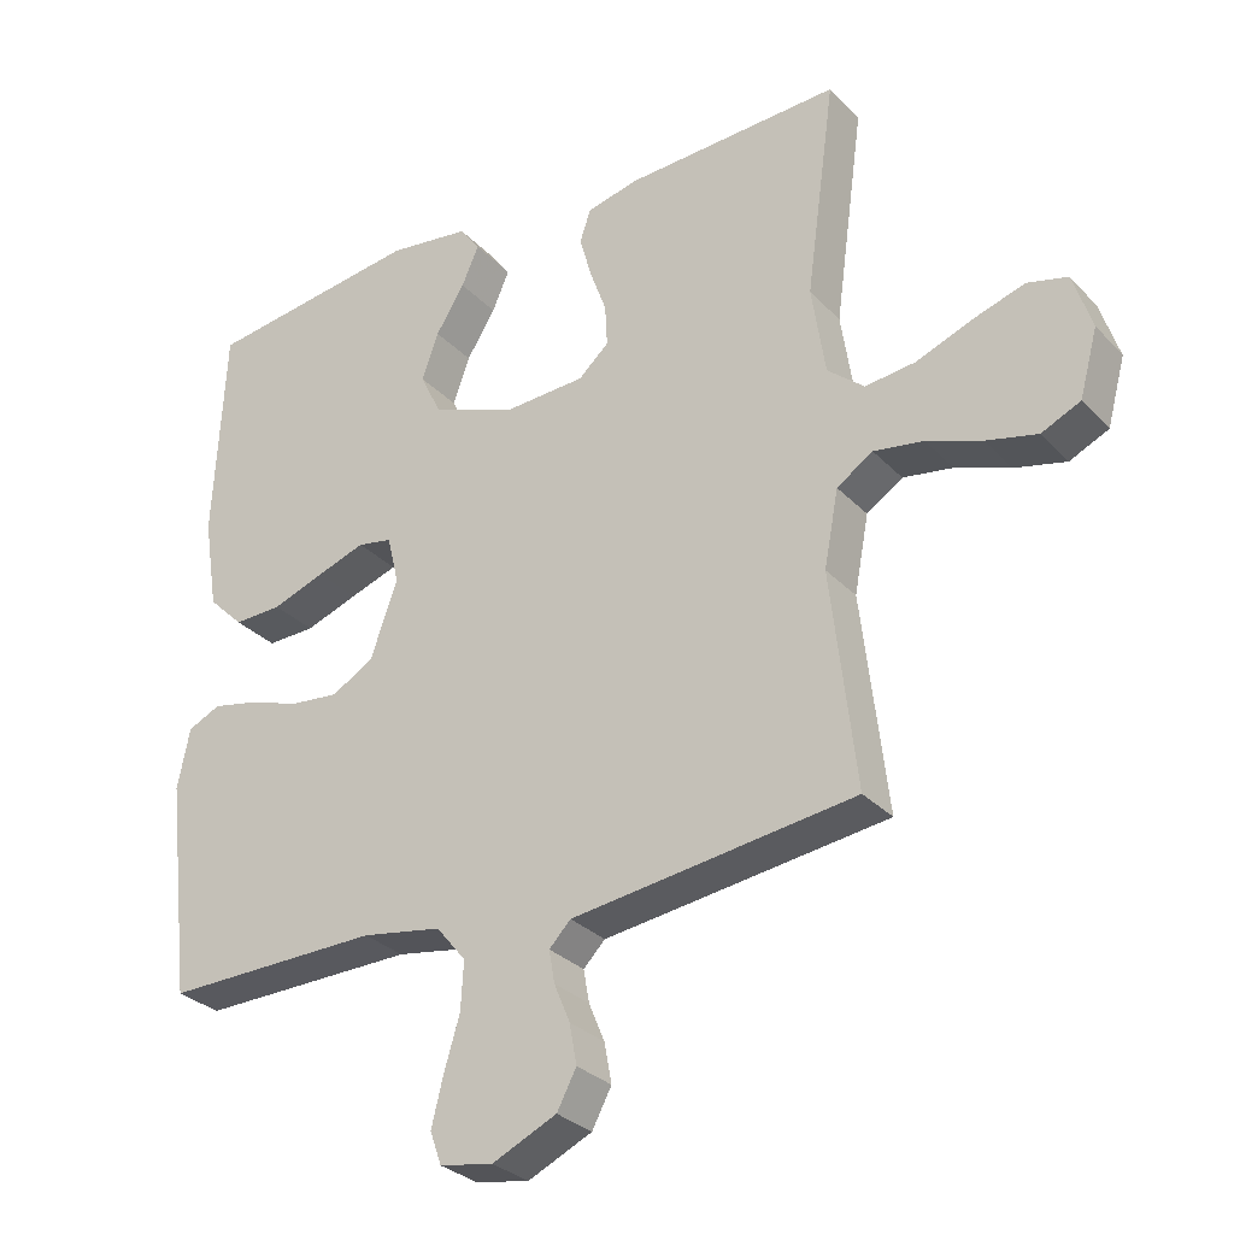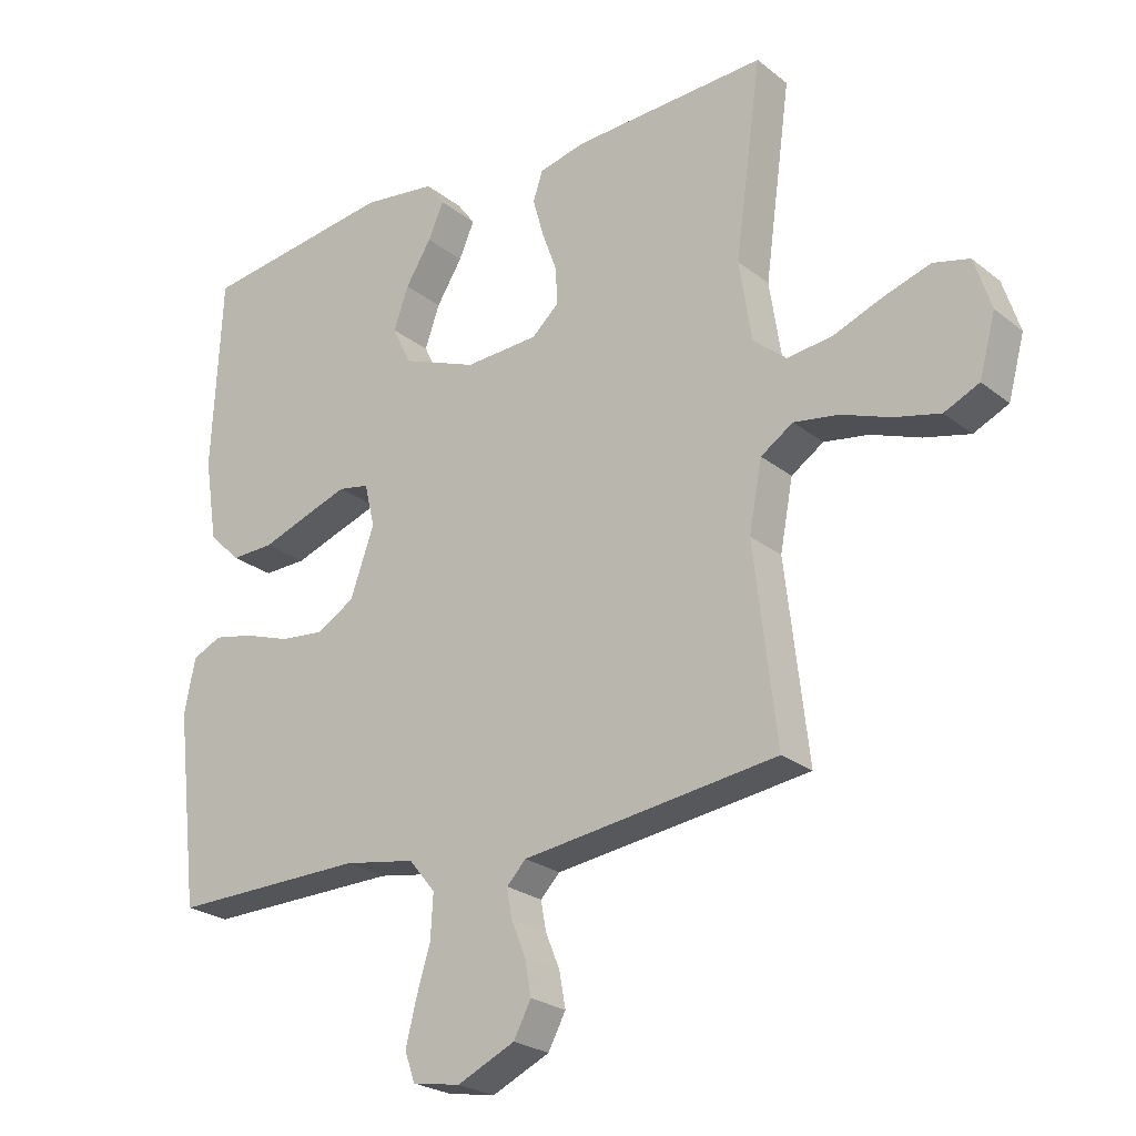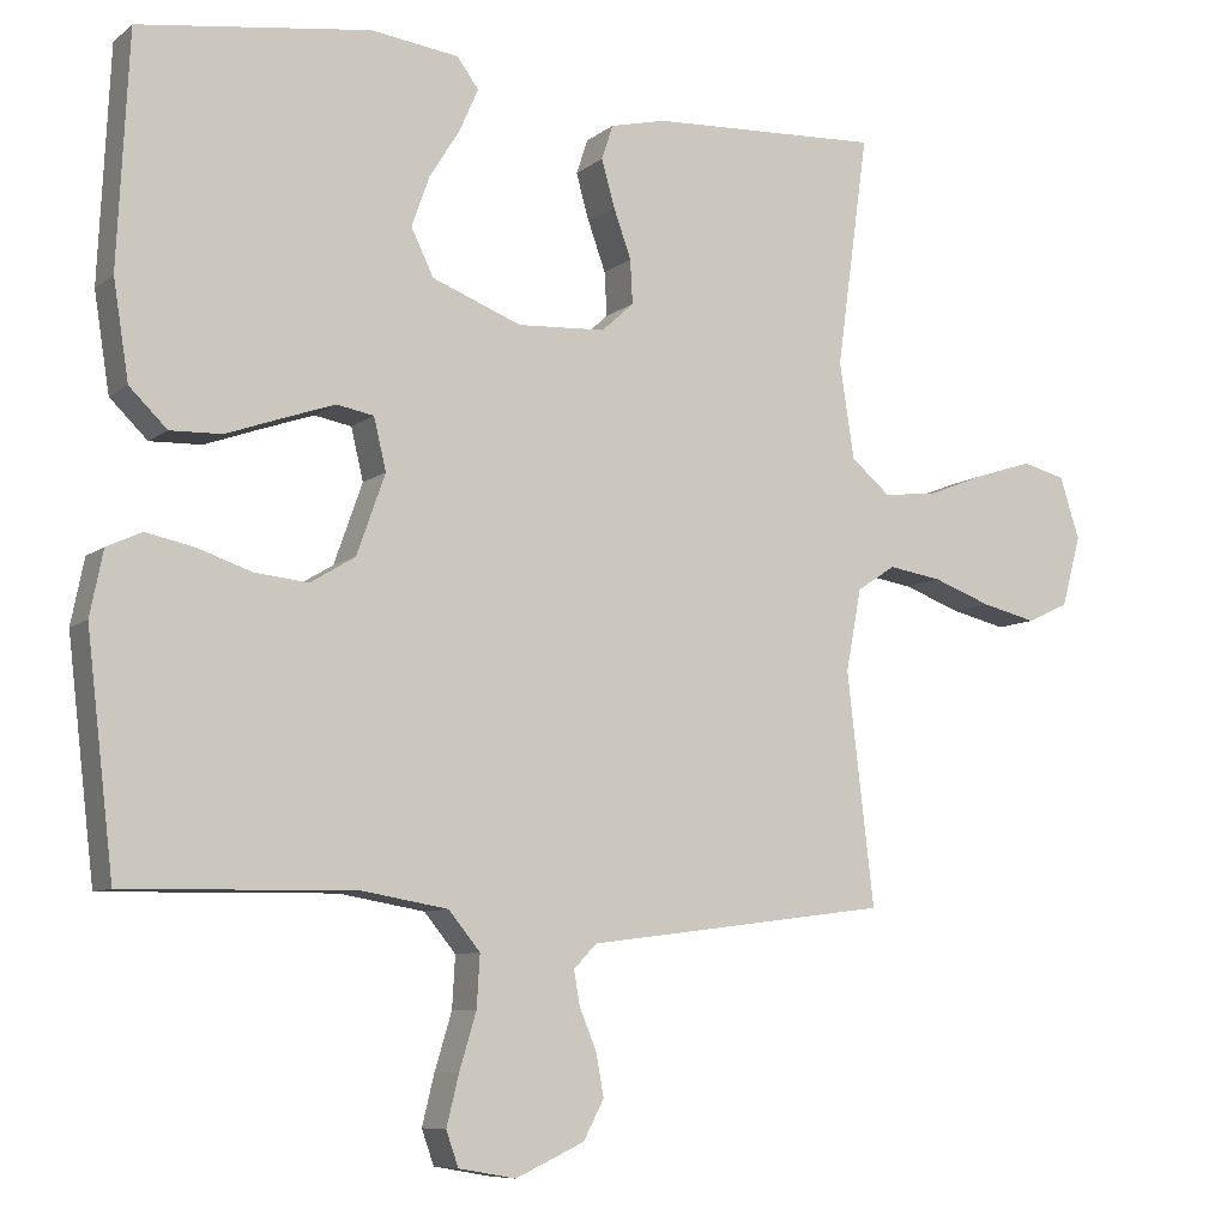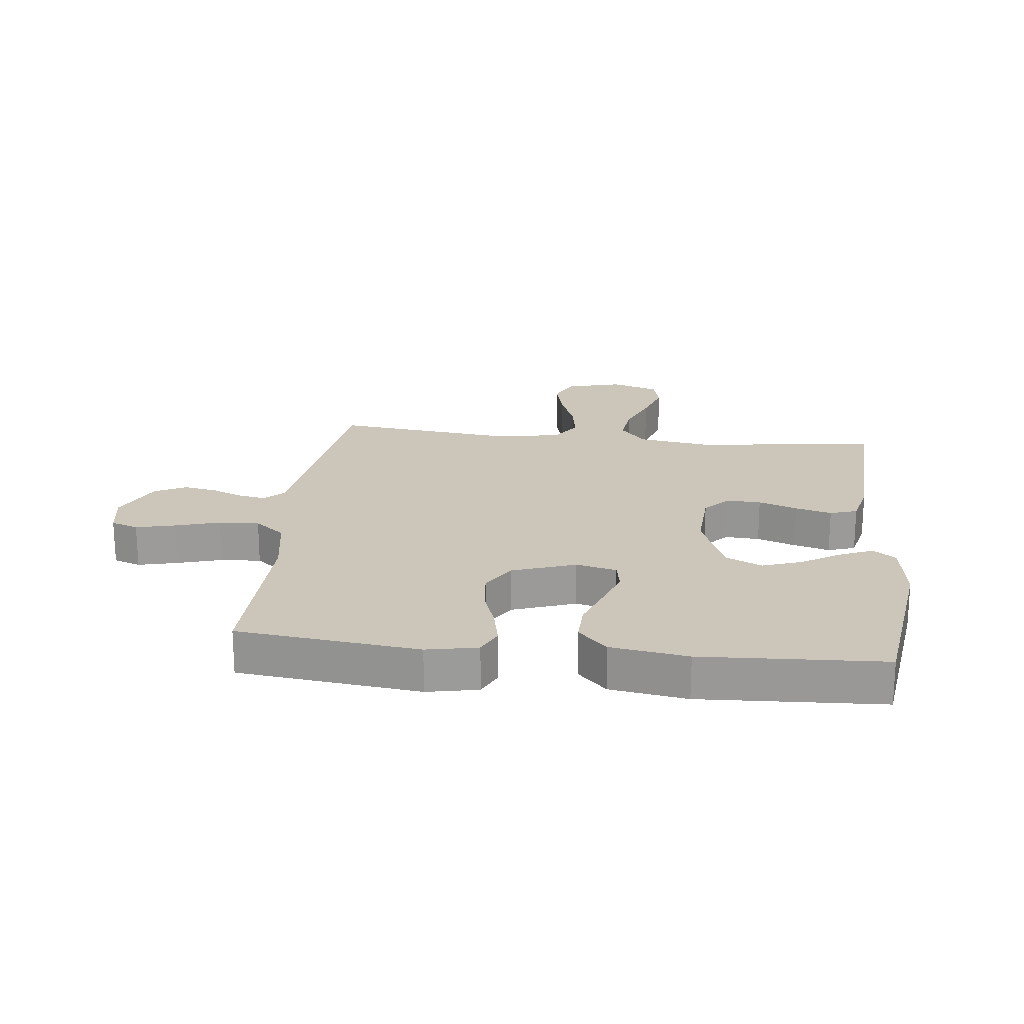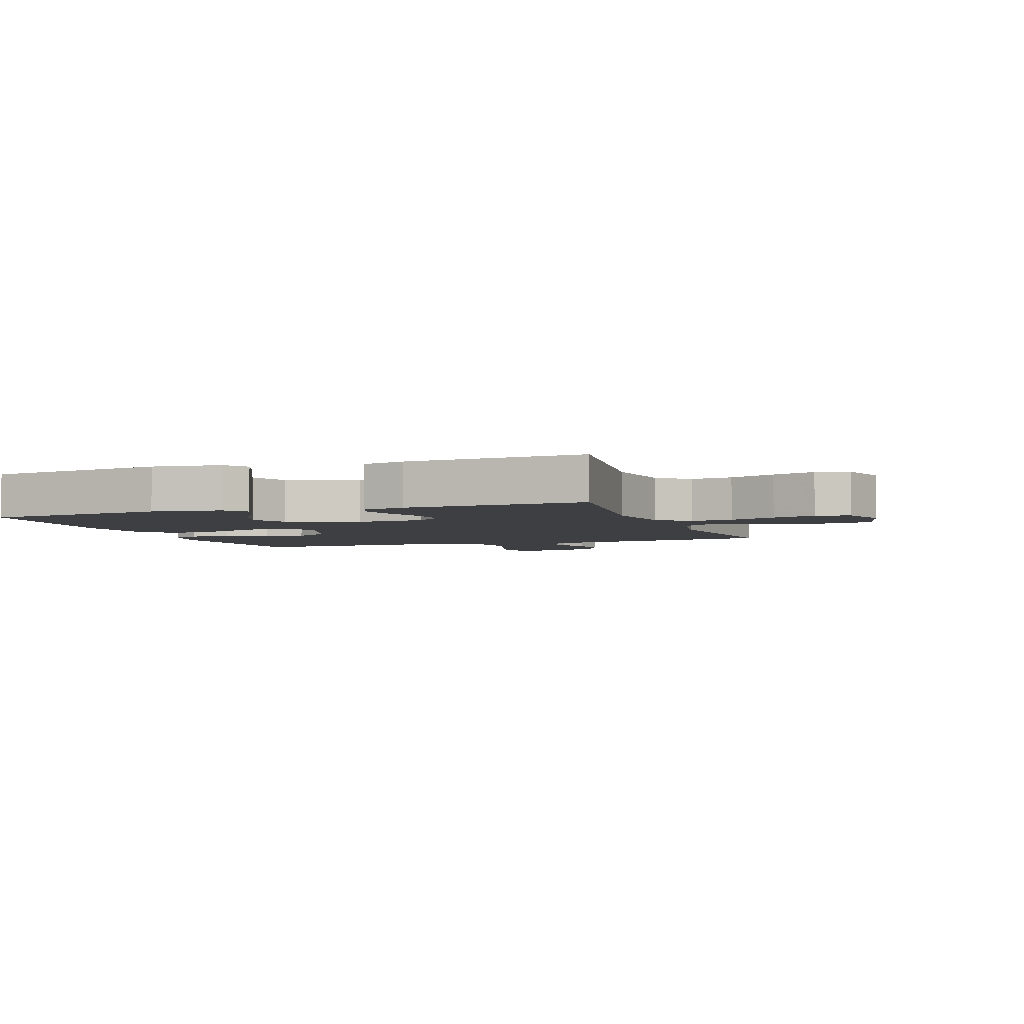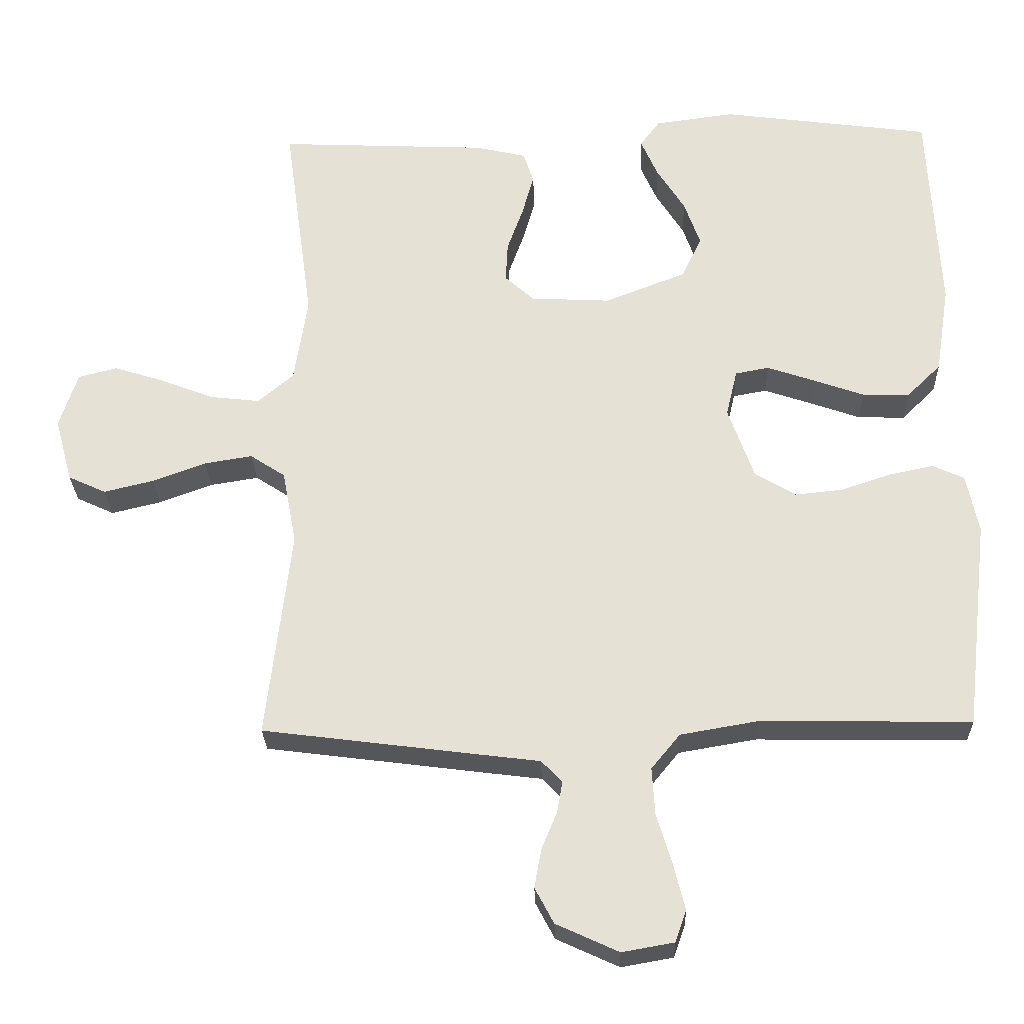
<metadata>
{"format":"obj","ext":"obj","renderer":"f3d","projection":"perspective","resolution":1024,"background":"white","views":[{"elev":-29.9,"azim":34.4,"up":"+Z"},{"elev":-24.2,"azim":38.0,"up":"+Z"},{"elev":-8.2,"azim":-27.5,"up":"+Z"},{"elev":20.8,"azim":-83.6,"up":"+Y"},{"elev":-3.9,"azim":19.9,"up":"+Y"},{"elev":-26.7,"azim":-178.1,"up":"+Z"}]}
</metadata>
<code>
v 0.5 0.07 0.5
v 0.459 0.07 0.2
v 0.478 0.07 0.076
v 0.529 0.07 0.033
v 0.599 0.07 0.041
v 0.676 0.07 0.071
v 0.748 0.07 0.094
v 0.804 0.07 0.08
v 0.83 0.07 0
v 0.805 0.07 -0.092
v 0.751 0.07 -0.117
v 0.68 0.07 -0.1
v 0.604 0.07 -0.072
v 0.535 0.07 -0.061
v 0.485 0.07 -0.094
v 0.465 0.07 -0.2
v 0.5 0.07 -0.5
v 0.2 0.07 -0.539
v 0.106 0.07 -0.551
v 0.076 0.07 -0.582
v 0.084 0.07 -0.627
v 0.106 0.07 -0.68
v 0.116 0.07 -0.735
v 0.089 0.07 -0.786
v 0 0.07 -0.827
v -0.074 0.07 -0.814
v -0.09 0.07 -0.769
v -0.074 0.07 -0.704
v -0.052 0.07 -0.631
v -0.048 0.07 -0.564
v -0.089 0.07 -0.514
v -0.2 0.07 -0.495
v -0.5 0.07 -0.5
v -0.535 0.07 -0.2
v -0.518 0.07 -0.116
v -0.473 0.07 -0.095
v -0.41 0.07 -0.108
v -0.339 0.07 -0.132
v -0.27 0.07 -0.139
v -0.212 0.07 -0.104
v -0.175 0.07 0
v -0.191 0.07 0.067
v -0.239 0.07 0.076
v -0.306 0.07 0.053
v -0.379 0.07 0.027
v -0.446 0.07 0.025
v -0.495 0.07 0.073
v -0.515 0.07 0.2
v -0.5 0.07 0.5
v -0.2 0.07 0.541
v -0.086 0.07 0.526
v -0.058 0.07 0.488
v -0.082 0.07 0.433
v -0.122 0.07 0.369
v -0.145 0.07 0.304
v -0.116 0.07 0.244
v 0 0.07 0.199
v 0.114 0.07 0.205
v 0.156 0.07 0.243
v 0.153 0.07 0.3
v 0.13 0.07 0.364
v 0.113 0.07 0.424
v 0.128 0.07 0.469
v 0.2 0.07 0.486
v 0.5 0 0.5
v 0.459 0 0.2
v 0.478 0 0.076
v 0.529 0 0.033
v 0.599 0 0.041
v 0.676 0 0.071
v 0.748 0 0.094
v 0.804 0 0.08
v 0.83 0 0
v 0.805 0 -0.092
v 0.751 0 -0.117
v 0.68 0 -0.1
v 0.604 0 -0.072
v 0.535 0 -0.061
v 0.485 0 -0.094
v 0.465 0 -0.2
v 0.5 0 -0.5
v 0.2 0 -0.539
v 0.106 0 -0.551
v 0.076 0 -0.582
v 0.084 0 -0.627
v 0.106 0 -0.68
v 0.116 0 -0.735
v 0.089 0 -0.786
v 0 0 -0.827
v -0.074 0 -0.814
v -0.09 0 -0.769
v -0.074 0 -0.704
v -0.052 0 -0.631
v -0.048 0 -0.564
v -0.089 0 -0.514
v -0.2 0 -0.495
v -0.5 0 -0.5
v -0.535 0 -0.2
v -0.518 0 -0.116
v -0.473 0 -0.095
v -0.41 0 -0.108
v -0.339 0 -0.132
v -0.27 0 -0.139
v -0.212 0 -0.104
v -0.175 0 0
v -0.191 0 0.067
v -0.239 0 0.076
v -0.306 0 0.053
v -0.379 0 0.027
v -0.446 0 0.025
v -0.495 0 0.073
v -0.515 0 0.2
v -0.5 0 0.5
v -0.2 0 0.541
v -0.086 0 0.526
v -0.058 0 0.488
v -0.082 0 0.433
v -0.122 0 0.369
v -0.145 0 0.304
v -0.116 0 0.244
v 0 0 0.199
v 0.114 0 0.205
v 0.156 0 0.243
v 0.153 0 0.3
v 0.13 0 0.364
v 0.113 0 0.424
v 0.128 0 0.469
v 0.2 0 0.486
f 64 1 2
f 63 64 2
f 62 63 2
f 61 62 2
f 60 61 2
f 59 60 2 3
f 58 59 3 4
f 57 58 4
f 52 53 54
f 51 52 54
f 50 51 54
f 49 50 54
f 48 49 54
f 47 48 54
f 46 47 54
f 45 46 54
f 44 45 54 55
f 43 44 55 56
f 36 37 38
f 35 36 38
f 34 35 38
f 33 34 38
f 32 33 38
f 31 32 38 39
f 30 31 39 40
f 27 28 29
f 26 27 29
f 25 26 29
f 24 25 29
f 23 24 29
f 22 23 29
f 21 22 29
f 20 21 29 30
f 30 40 41
f 20 30 41
f 19 20 41
f 19 41 42
f 18 19 42
f 17 18 42
f 16 17 42
f 11 12 13
f 10 11 13
f 9 10 13
f 8 9 13
f 7 8 13
f 6 7 13
f 5 6 13
f 4 5 13 14
f 57 4 14 15
f 42 43 56 57
f 15 16 42 57
f 66 65 128
f 66 128 127
f 66 127 126
f 66 126 125
f 66 125 124
f 67 66 124 123
f 68 67 123 122
f 68 122 121
f 118 117 116
f 118 116 115
f 118 115 114
f 118 114 113
f 118 113 112
f 118 112 111
f 118 111 110
f 118 110 109
f 119 118 109 108
f 120 119 108 107
f 102 101 100
f 102 100 99
f 102 99 98
f 102 98 97
f 102 97 96
f 103 102 96 95
f 104 103 95 94
f 93 92 91
f 93 91 90
f 93 90 89
f 93 89 88
f 93 88 87
f 93 87 86
f 93 86 85
f 94 93 85 84
f 105 104 94
f 105 94 84
f 105 84 83
f 106 105 83
f 106 83 82
f 106 82 81
f 106 81 80
f 77 76 75
f 77 75 74
f 77 74 73
f 77 73 72
f 77 72 71
f 77 71 70
f 77 70 69
f 78 77 69 68
f 79 78 68 121
f 121 120 107 106
f 121 106 80 79
f 1 65 66 2
f 2 66 67 3
f 3 67 68 4
f 4 68 69 5
f 5 69 70 6
f 6 70 71 7
f 7 71 72 8
f 8 72 73 9
f 9 73 74 10
f 10 74 75 11
f 11 75 76 12
f 12 76 77 13
f 13 77 78 14
f 14 78 79 15
f 15 79 80 16
f 16 80 81 17
f 17 81 82 18
f 18 82 83 19
f 19 83 84 20
f 20 84 85 21
f 21 85 86 22
f 22 86 87 23
f 23 87 88 24
f 24 88 89 25
f 25 89 90 26
f 26 90 91 27
f 27 91 92 28
f 28 92 93 29
f 29 93 94 30
f 30 94 95 31
f 31 95 96 32
f 32 96 97 33
f 33 97 98 34
f 34 98 99 35
f 35 99 100 36
f 36 100 101 37
f 37 101 102 38
f 38 102 103 39
f 39 103 104 40
f 40 104 105 41
f 41 105 106 42
f 42 106 107 43
f 43 107 108 44
f 44 108 109 45
f 45 109 110 46
f 46 110 111 47
f 47 111 112 48
f 48 112 113 49
f 49 113 114 50
f 50 114 115 51
f 51 115 116 52
f 52 116 117 53
f 53 117 118 54
f 54 118 119 55
f 55 119 120 56
f 56 120 121 57
f 57 121 122 58
f 58 122 123 59
f 59 123 124 60
f 60 124 125 61
f 61 125 126 62
f 62 126 127 63
f 63 127 128 64
f 64 128 65 1

</code>
